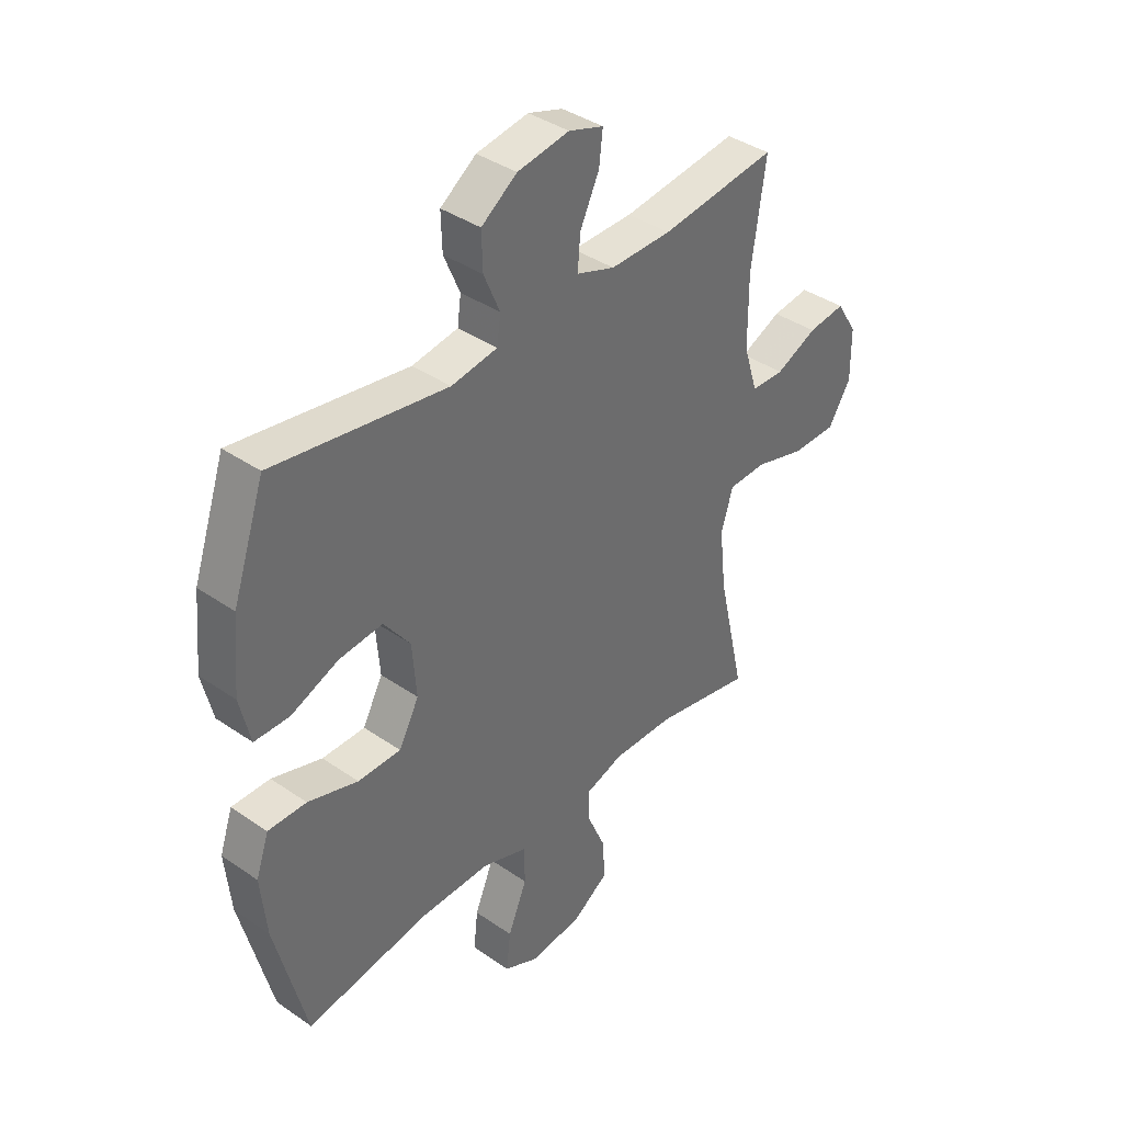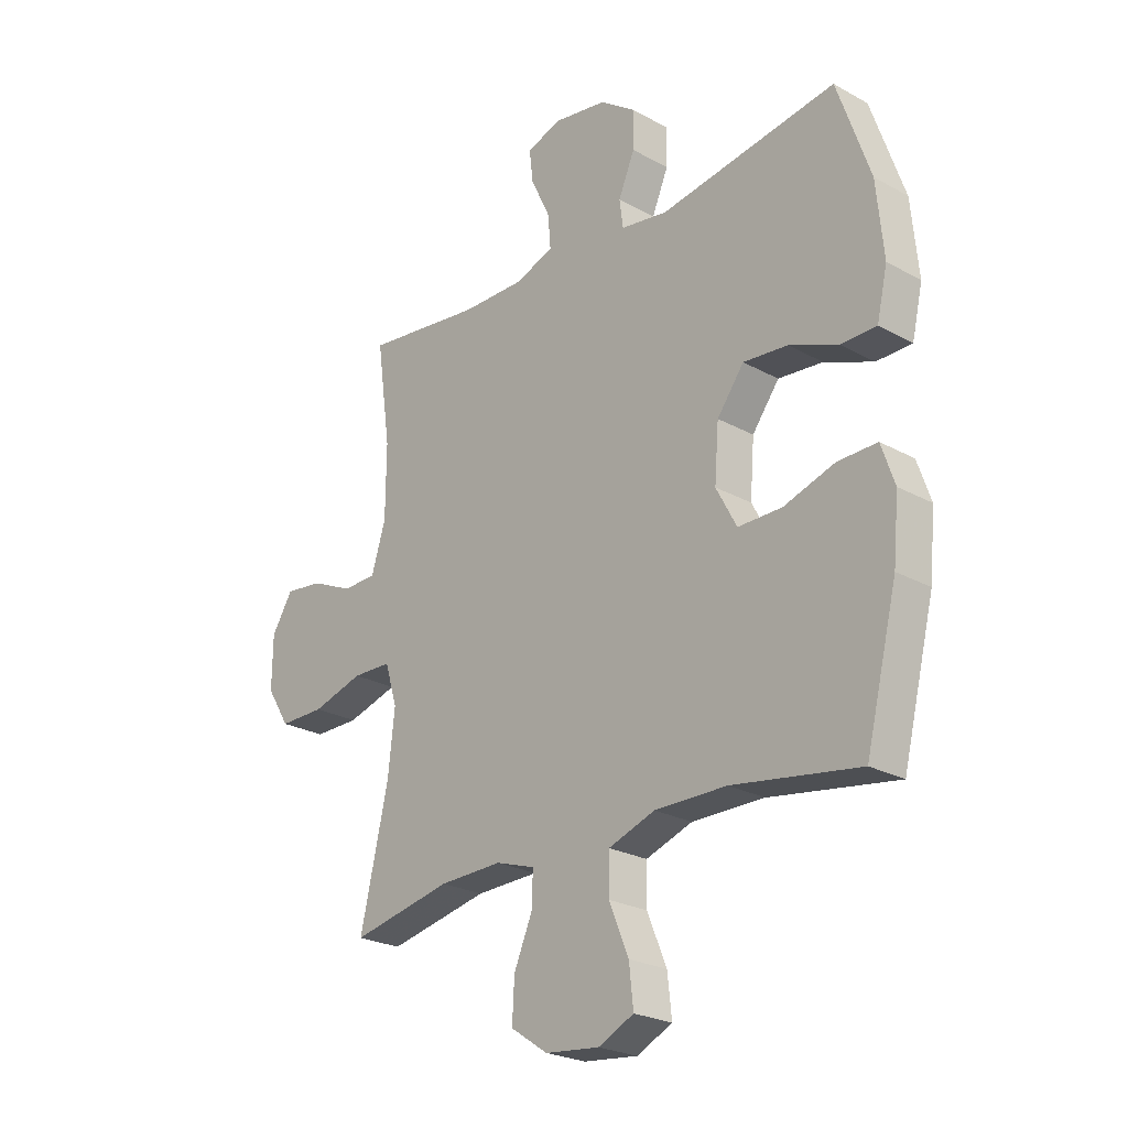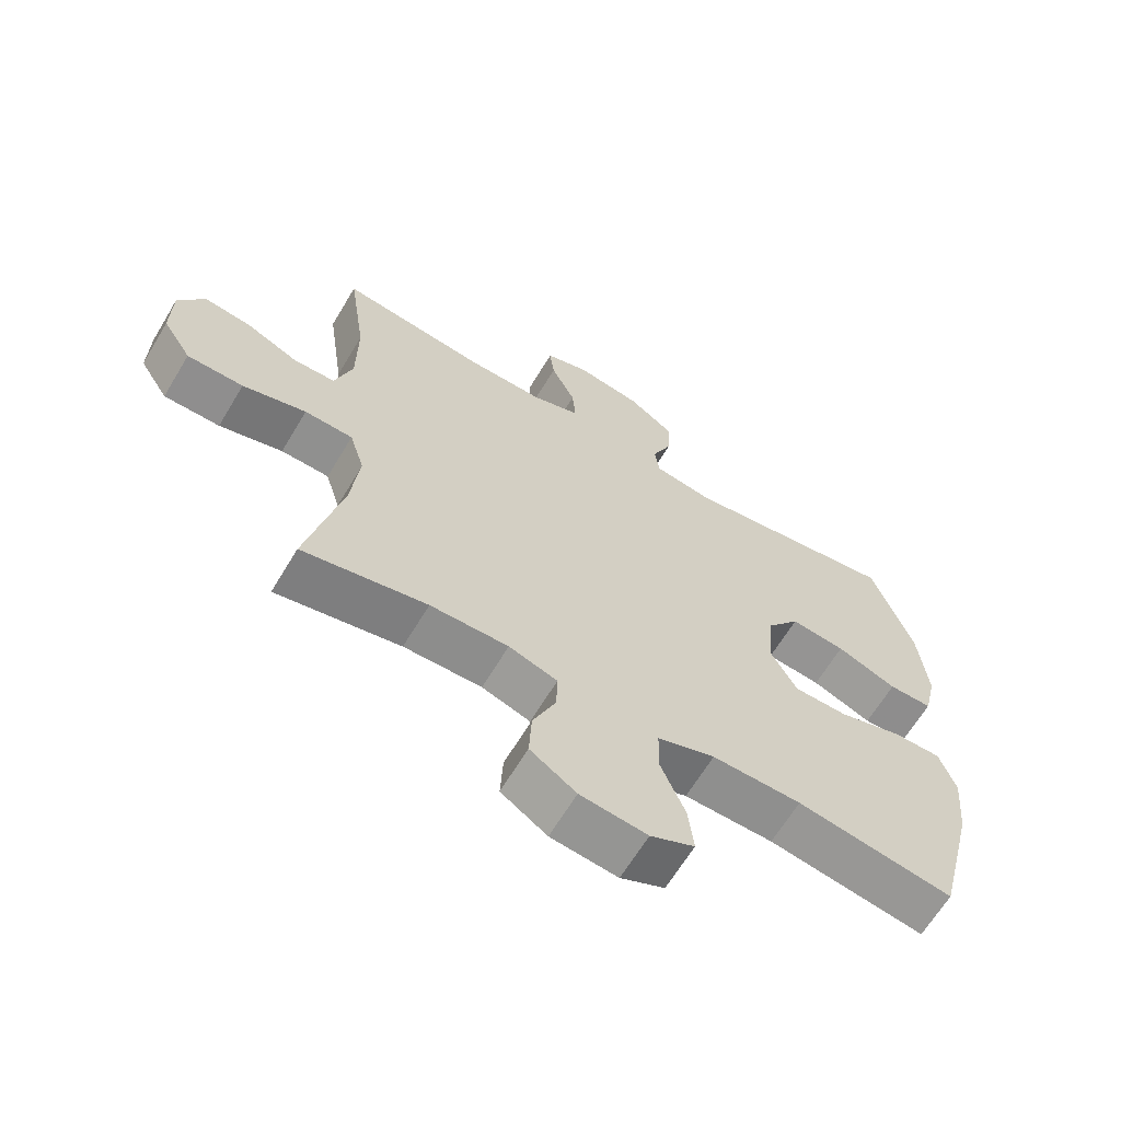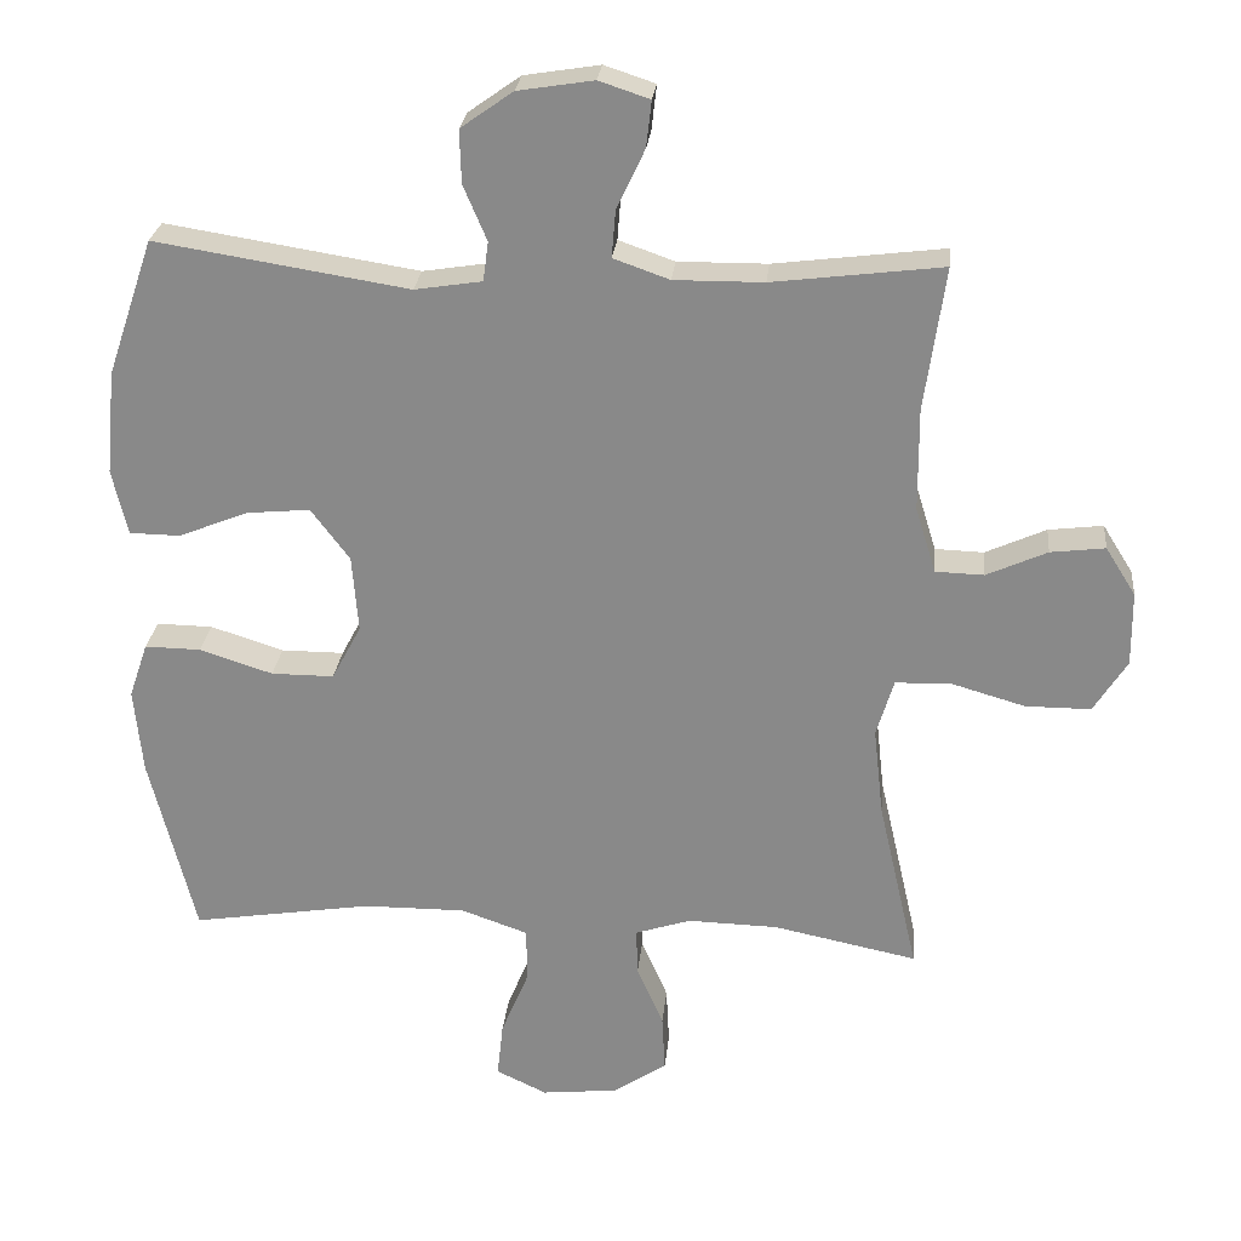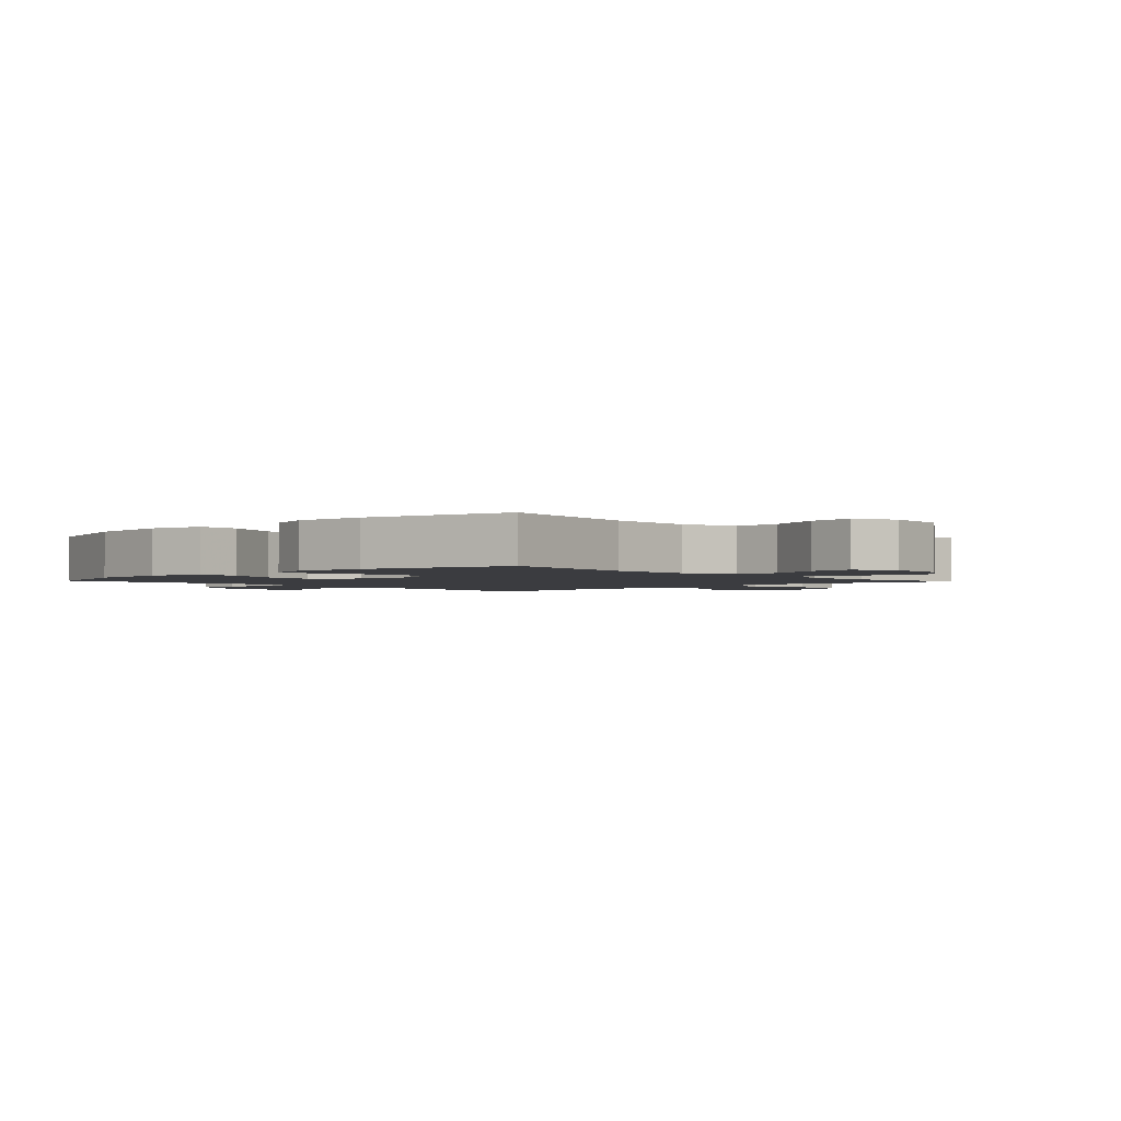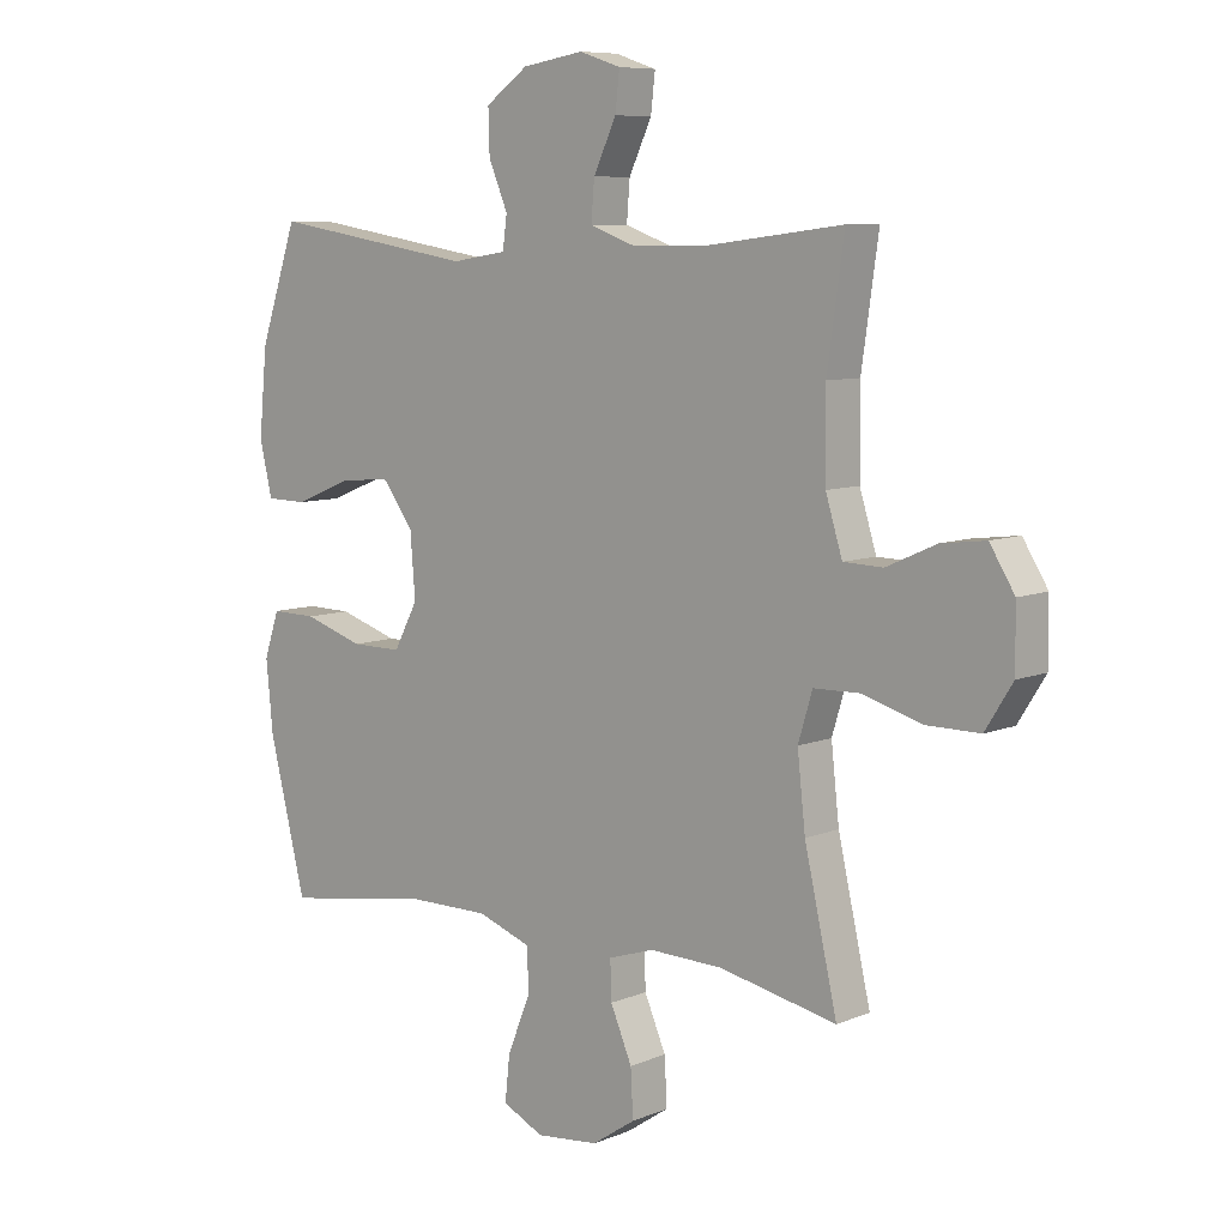
<metadata>
{"format":"obj","ext":"obj","renderer":"f3d","projection":"perspective","resolution":1024,"background":"white","views":[{"elev":38.9,"azim":130.9,"up":"+Z"},{"elev":-24.4,"azim":47.7,"up":"+Z"},{"elev":-65.0,"azim":-31.0,"up":"+Z"},{"elev":26.1,"azim":-174.3,"up":"+Z"},{"elev":-2.1,"azim":133.3,"up":"+Y"},{"elev":8.1,"azim":-138.2,"up":"+Z"}]}
</metadata>
<code>
v -0.5 0.07 -0.5
v -0.447 0.07 -0.268
v -0.434 0.07 -0.151
v -0.457 0.07 -0.075
v -0.531 0.07 -0.073
v -0.628 0.07 -0.101
v -0.714 0.07 -0.101
v -0.758 0.07 -0.031
v -0.757 0.07 0.067
v -0.717 0.07 0.131
v -0.645 0.07 0.122
v -0.565 0.07 0.086
v -0.501 0.07 0.088
v -0.474 0.07 0.175
v -0.473 0.07 0.31
v -0.5 0.07 0.5
v -0.276 0.07 0.472
v -0.158 0.07 0.471
v -0.084 0.07 0.497
v -0.089 0.07 0.56
v -0.126 0.07 0.638
v -0.133 0.07 0.699
v -0.066 0.07 0.721
v 0.034 0.07 0.705
v 0.103 0.07 0.656
v 0.101 0.07 0.586
v 0.07 0.07 0.513
v 0.077 0.07 0.461
v 0.166 0.07 0.447
v 0.5 0.07 0.5
v 0.562 0.07 0.319
v 0.575 0.07 0.182
v 0.555 0.07 0.095
v 0.488 0.07 0.094
v 0.396 0.07 0.131
v 0.312 0.07 0.139
v 0.261 0.07 0.071
v 0.253 0.07 -0.031
v 0.292 0.07 -0.104
v 0.375 0.07 -0.104
v 0.472 0.07 -0.073
v 0.546 0.07 -0.072
v 0.571 0.07 -0.145
v 0.56 0.07 -0.259
v 0.5 0.07 -0.5
v 0.261 0.07 -0.462
v 0.125 0.07 -0.461
v 0.037 0.07 -0.492
v 0.036 0.07 -0.564
v 0.073 0.07 -0.653
v 0.081 0.07 -0.727
v 0.014 0.07 -0.759
v -0.088 0.07 -0.748
v -0.158 0.07 -0.701
v -0.154 0.07 -0.625
v -0.119 0.07 -0.544
v -0.117 0.07 -0.482
v -0.191 0.07 -0.458
v -0.31 0.07 -0.461
v -0.5 0 -0.5
v -0.447 0 -0.268
v -0.434 0 -0.151
v -0.457 0 -0.075
v -0.531 0 -0.073
v -0.628 0 -0.101
v -0.714 0 -0.101
v -0.758 0 -0.031
v -0.757 0 0.067
v -0.717 0 0.131
v -0.645 0 0.122
v -0.565 0 0.086
v -0.501 0 0.088
v -0.474 0 0.175
v -0.473 0 0.31
v -0.5 0 0.5
v -0.276 0 0.472
v -0.158 0 0.471
v -0.084 0 0.497
v -0.089 0 0.56
v -0.126 0 0.638
v -0.133 0 0.699
v -0.066 0 0.721
v 0.034 0 0.705
v 0.103 0 0.656
v 0.101 0 0.586
v 0.07 0 0.513
v 0.077 0 0.461
v 0.166 0 0.447
v 0.5 0 0.5
v 0.562 0 0.319
v 0.575 0 0.182
v 0.555 0 0.095
v 0.488 0 0.094
v 0.396 0 0.131
v 0.312 0 0.139
v 0.261 0 0.071
v 0.253 0 -0.031
v 0.292 0 -0.104
v 0.375 0 -0.104
v 0.472 0 -0.073
v 0.546 0 -0.072
v 0.571 0 -0.145
v 0.56 0 -0.259
v 0.5 0 -0.5
v 0.261 0 -0.462
v 0.125 0 -0.461
v 0.037 0 -0.492
v 0.036 0 -0.564
v 0.073 0 -0.653
v 0.081 0 -0.727
v 0.014 0 -0.759
v -0.088 0 -0.748
v -0.158 0 -0.701
v -0.154 0 -0.625
v -0.119 0 -0.544
v -0.117 0 -0.482
v -0.191 0 -0.458
v -0.31 0 -0.461
f 54 55 56
f 53 54 56
f 52 53 56
f 51 52 56
f 50 51 56
f 49 50 56
f 48 49 56 57
f 47 48 57 58
f 44 45 46
f 43 44 46
f 42 43 46
f 41 42 46
f 40 41 46
f 46 47 58
f 40 46 58
f 39 40 58
f 33 34 35
f 32 33 35
f 31 32 35
f 30 31 35
f 29 30 35
f 28 29 35 36
f 25 26 27
f 24 25 27
f 23 24 27
f 22 23 27
f 21 22 27
f 20 21 27
f 19 20 27 28
f 28 36 37
f 19 28 37
f 18 19 37
f 15 16 17
f 18 37 38
f 17 18 38
f 15 17 38
f 14 15 38
f 10 11 12
f 9 10 12
f 8 9 12
f 7 8 12
f 6 7 12
f 5 6 12
f 4 5 12 13
f 59 1 2
f 59 2 3
f 39 58 59
f 38 39 59
f 14 38 59
f 13 14 59
f 4 13 59
f 3 4 59
f 115 114 113
f 115 113 112
f 115 112 111
f 115 111 110
f 115 110 109
f 115 109 108
f 116 115 108 107
f 117 116 107 106
f 105 104 103
f 105 103 102
f 105 102 101
f 105 101 100
f 105 100 99
f 117 106 105
f 117 105 99
f 117 99 98
f 94 93 92
f 94 92 91
f 94 91 90
f 94 90 89
f 94 89 88
f 95 94 88 87
f 86 85 84
f 86 84 83
f 86 83 82
f 86 82 81
f 86 81 80
f 86 80 79
f 87 86 79 78
f 96 95 87
f 96 87 78
f 96 78 77
f 76 75 74
f 97 96 77
f 97 77 76
f 97 76 74
f 97 74 73
f 71 70 69
f 71 69 68
f 71 68 67
f 71 67 66
f 71 66 65
f 71 65 64
f 72 71 64 63
f 61 60 118
f 62 61 118
f 118 117 98
f 118 98 97
f 118 97 73
f 118 73 72
f 118 72 63
f 118 63 62
f 1 60 61 2
f 2 61 62 3
f 3 62 63 4
f 4 63 64 5
f 5 64 65 6
f 6 65 66 7
f 7 66 67 8
f 8 67 68 9
f 9 68 69 10
f 10 69 70 11
f 11 70 71 12
f 12 71 72 13
f 13 72 73 14
f 14 73 74 15
f 15 74 75 16
f 16 75 76 17
f 17 76 77 18
f 18 77 78 19
f 19 78 79 20
f 20 79 80 21
f 21 80 81 22
f 22 81 82 23
f 23 82 83 24
f 24 83 84 25
f 25 84 85 26
f 26 85 86 27
f 27 86 87 28
f 28 87 88 29
f 29 88 89 30
f 30 89 90 31
f 31 90 91 32
f 32 91 92 33
f 33 92 93 34
f 34 93 94 35
f 35 94 95 36
f 36 95 96 37
f 37 96 97 38
f 38 97 98 39
f 39 98 99 40
f 40 99 100 41
f 41 100 101 42
f 42 101 102 43
f 43 102 103 44
f 44 103 104 45
f 45 104 105 46
f 46 105 106 47
f 47 106 107 48
f 48 107 108 49
f 49 108 109 50
f 50 109 110 51
f 51 110 111 52
f 52 111 112 53
f 53 112 113 54
f 54 113 114 55
f 55 114 115 56
f 56 115 116 57
f 57 116 117 58
f 58 117 118 59
f 59 118 60 1

</code>
